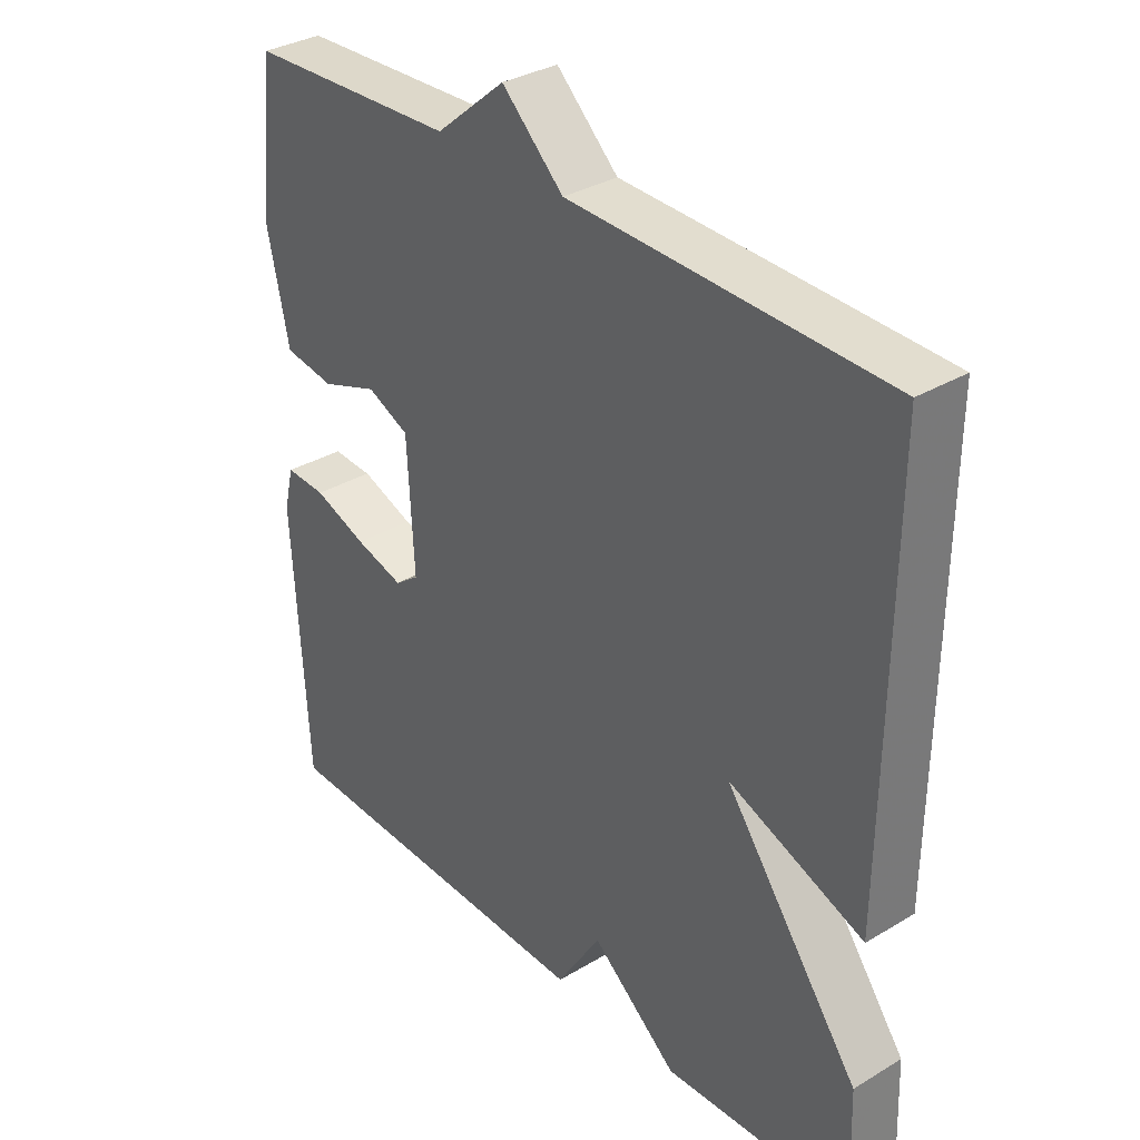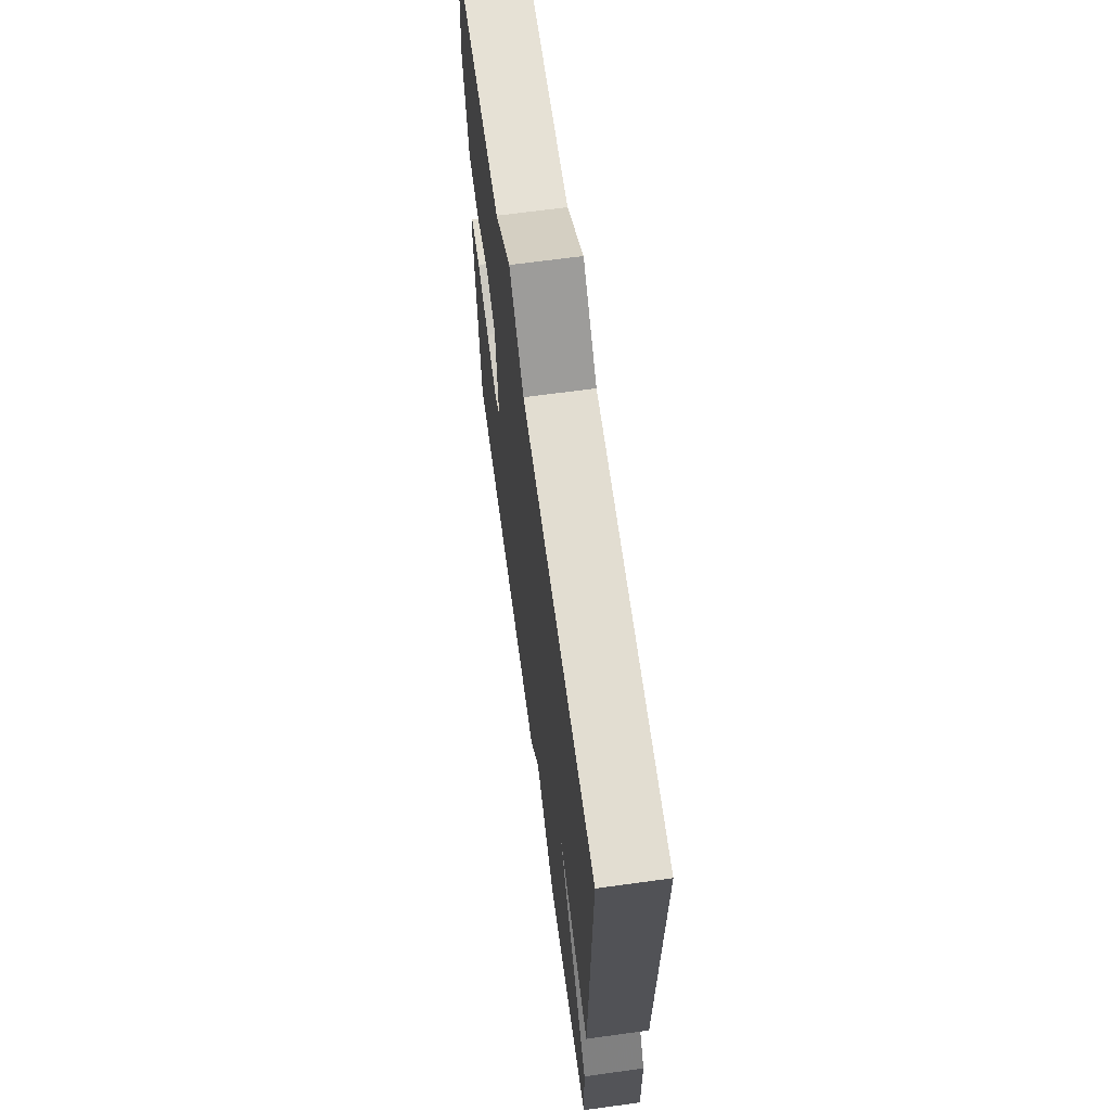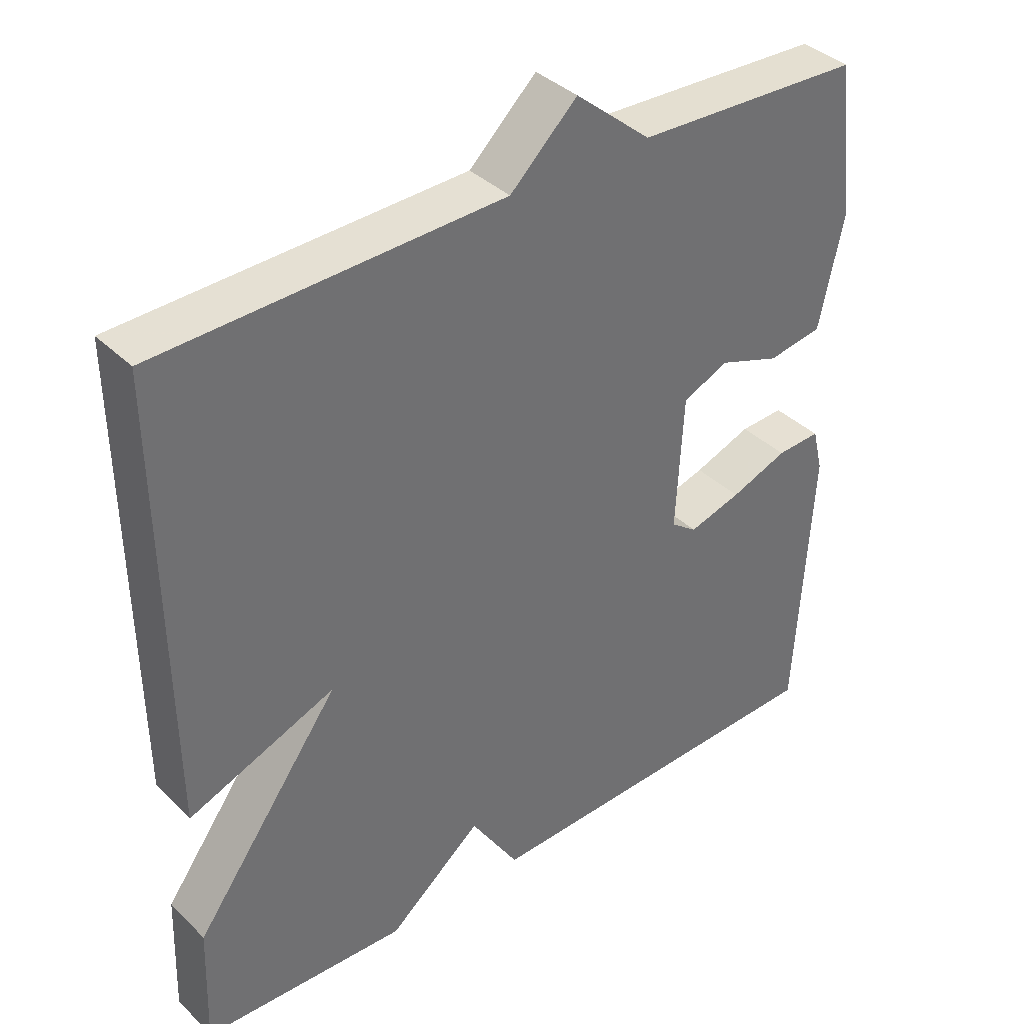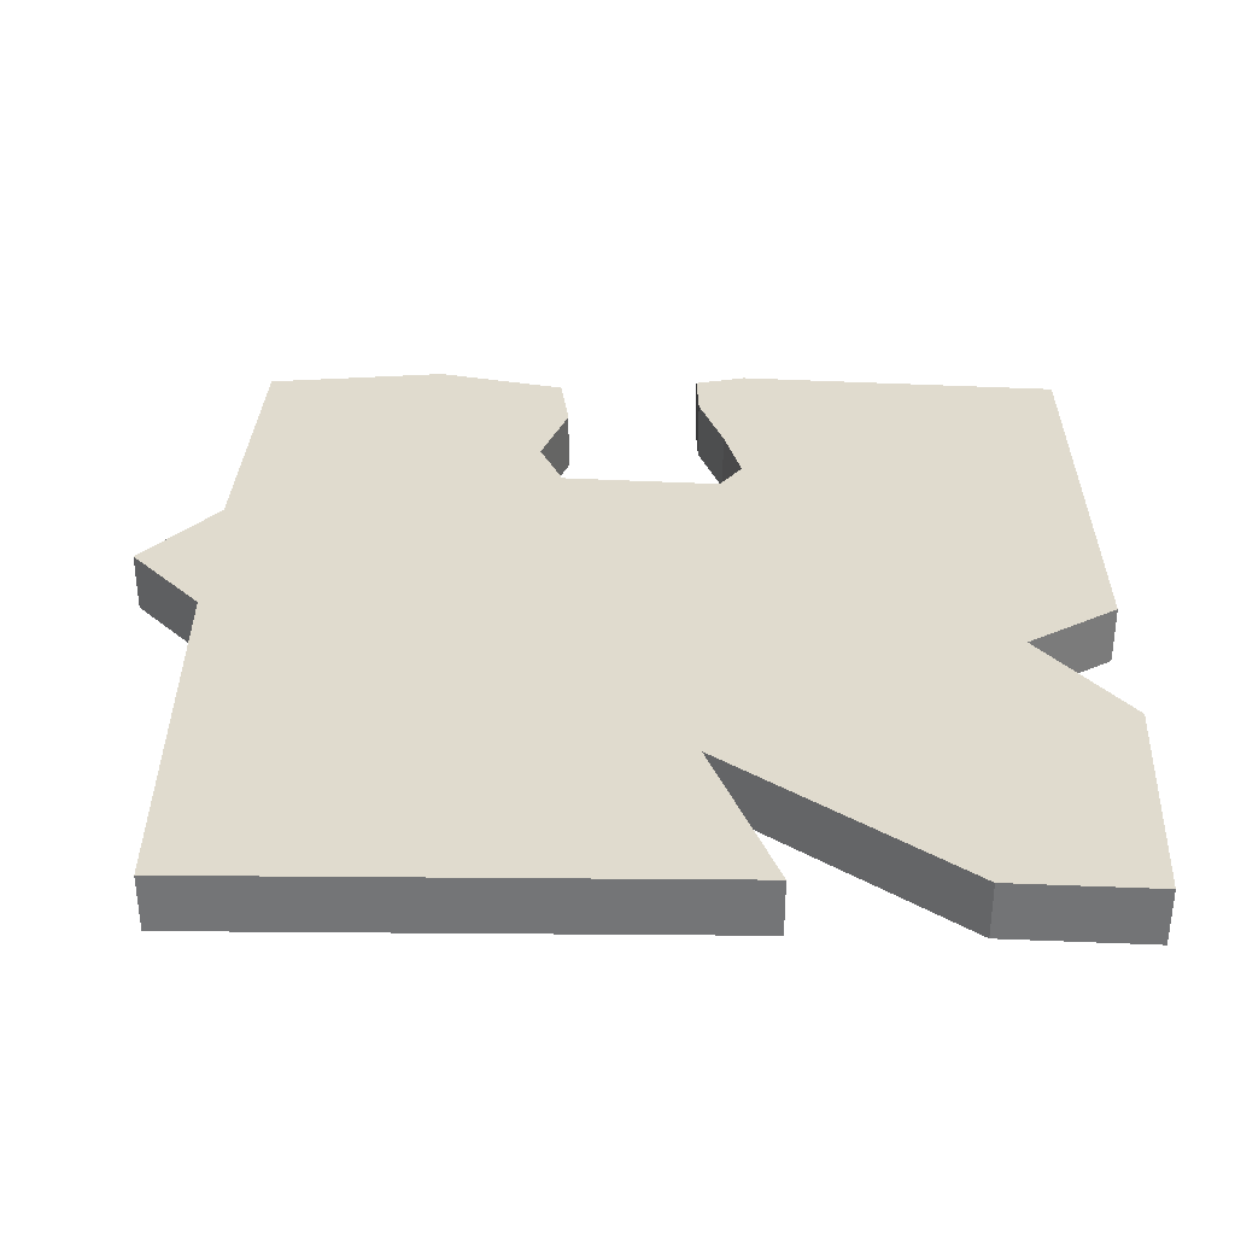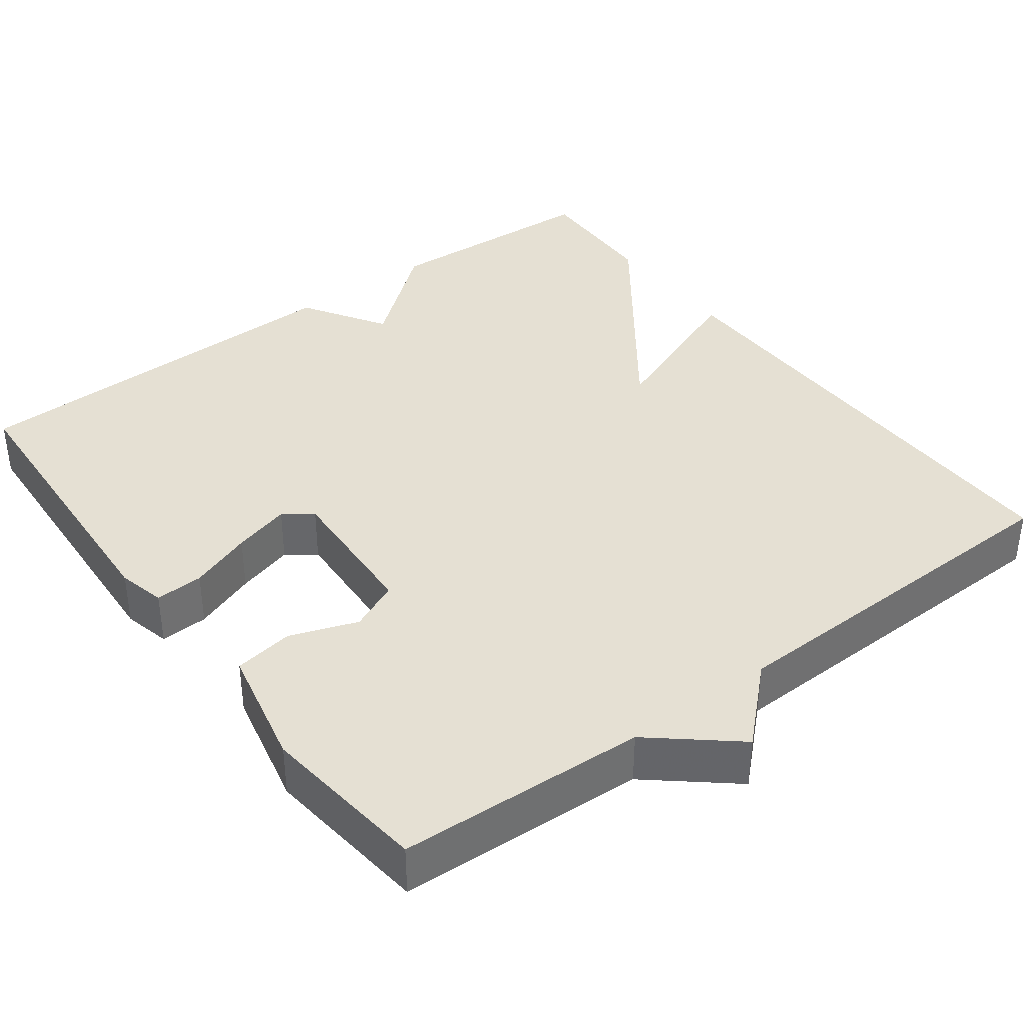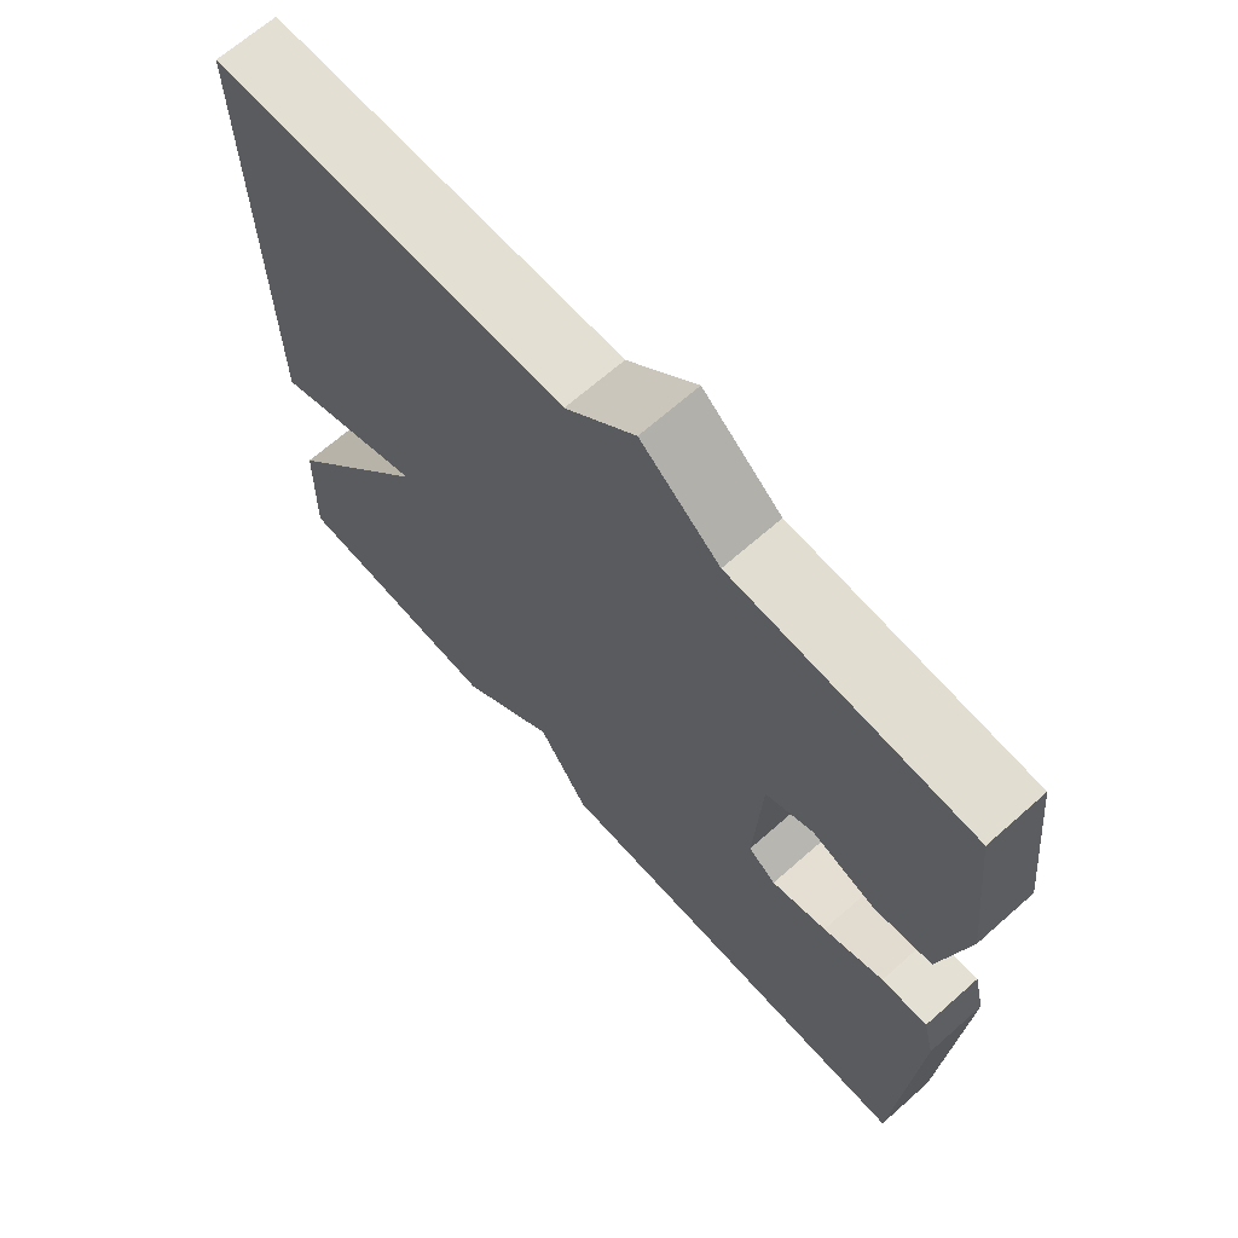
<metadata>
{"format":"obj","ext":"obj","renderer":"f3d","projection":"perspective","resolution":1024,"background":"white","views":[{"elev":33.4,"azim":50.6,"up":"+Z"},{"elev":67.0,"azim":82.2,"up":"+Z"},{"elev":37.8,"azim":140.5,"up":"+Z"},{"elev":33.5,"azim":91.2,"up":"+Y"},{"elev":38.0,"azim":-36.7,"up":"+Y"},{"elev":67.4,"azim":-131.5,"up":"+Z"}]}
</metadata>
<code>
v -0.5 0.07 0.5
v -0.181 0.07 0.514
v -0.075 0.07 0.603
v 0.019 0.07 0.514
v 0.5 0.07 0.5
v 0.494 0.07 -0.128
v 0.288 0.07 -0.048
v 0.494 0.07 -0.328
v 0.5 0.07 -0.5
v 0.212 0.07 -0.513
v 0.08 0.07 -0.405
v 0.012 0.07 -0.513
v -0.5 0.07 -0.5
v -0.522 0.07 -0.107
v -0.507 0.07 -0.046
v -0.445 0.07 -0.049
v -0.364 0.07 -0.079
v -0.29 0.07 -0.1
v -0.253 0.07 -0.073
v -0.263 0.07 0.117
v -0.327 0.07 0.146
v -0.414 0.07 0.115
v -0.491 0.07 0.127
v -0.525 0.07 0.283
v -0.5 0 0.5
v -0.181 0 0.514
v -0.075 0 0.603
v 0.019 0 0.514
v 0.5 0 0.5
v 0.494 0 -0.128
v 0.288 0 -0.048
v 0.494 0 -0.328
v 0.5 0 -0.5
v 0.212 0 -0.513
v 0.08 0 -0.405
v 0.012 0 -0.513
v -0.5 0 -0.5
v -0.522 0 -0.107
v -0.507 0 -0.046
v -0.445 0 -0.049
v -0.364 0 -0.079
v -0.29 0 -0.1
v -0.253 0 -0.073
v -0.263 0 0.117
v -0.327 0 0.146
v -0.414 0 0.115
v -0.491 0 0.127
v -0.525 0 0.283
f 24 1 2
f 23 24 2
f 22 23 2
f 21 22 2
f 2 3 4
f 21 2 4
f 20 21 4
f 19 20 4 5
f 15 16 17
f 14 15 17
f 13 14 17
f 12 13 17
f 11 12 17
f 11 17 18
f 11 18 19
f 10 11 19
f 9 10 19
f 8 9 19
f 7 8 19
f 5 6 7
f 5 7 19
f 26 25 48
f 26 48 47
f 26 47 46
f 26 46 45
f 28 27 26
f 28 26 45
f 28 45 44
f 29 28 44 43
f 41 40 39
f 41 39 38
f 41 38 37
f 41 37 36
f 41 36 35
f 42 41 35
f 43 42 35
f 43 35 34
f 43 34 33
f 43 33 32
f 43 32 31
f 31 30 29
f 43 31 29
f 1 25 26 2
f 2 26 27 3
f 3 27 28 4
f 4 28 29 5
f 5 29 30 6
f 6 30 31 7
f 7 31 32 8
f 8 32 33 9
f 9 33 34 10
f 10 34 35 11
f 11 35 36 12
f 12 36 37 13
f 13 37 38 14
f 14 38 39 15
f 15 39 40 16
f 16 40 41 17
f 17 41 42 18
f 18 42 43 19
f 19 43 44 20
f 20 44 45 21
f 21 45 46 22
f 22 46 47 23
f 23 47 48 24
f 24 48 25 1

</code>
